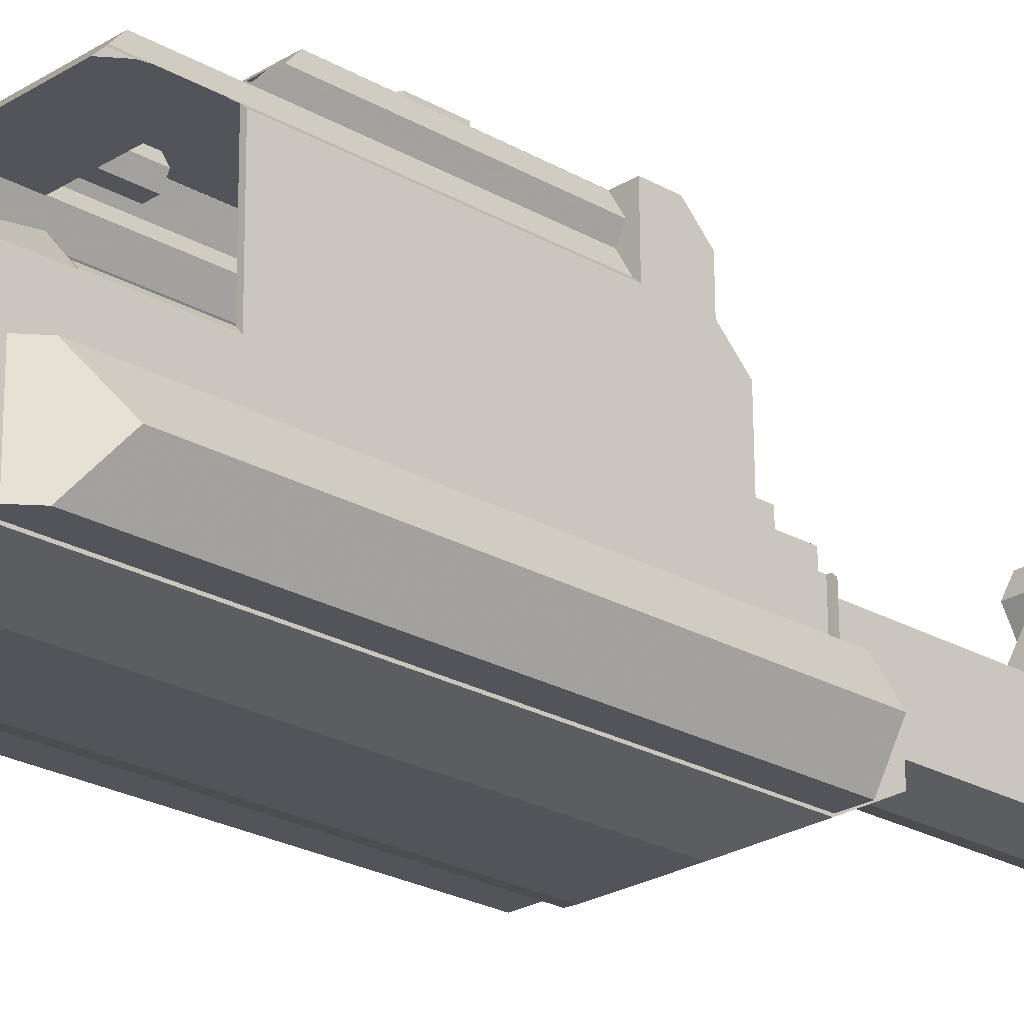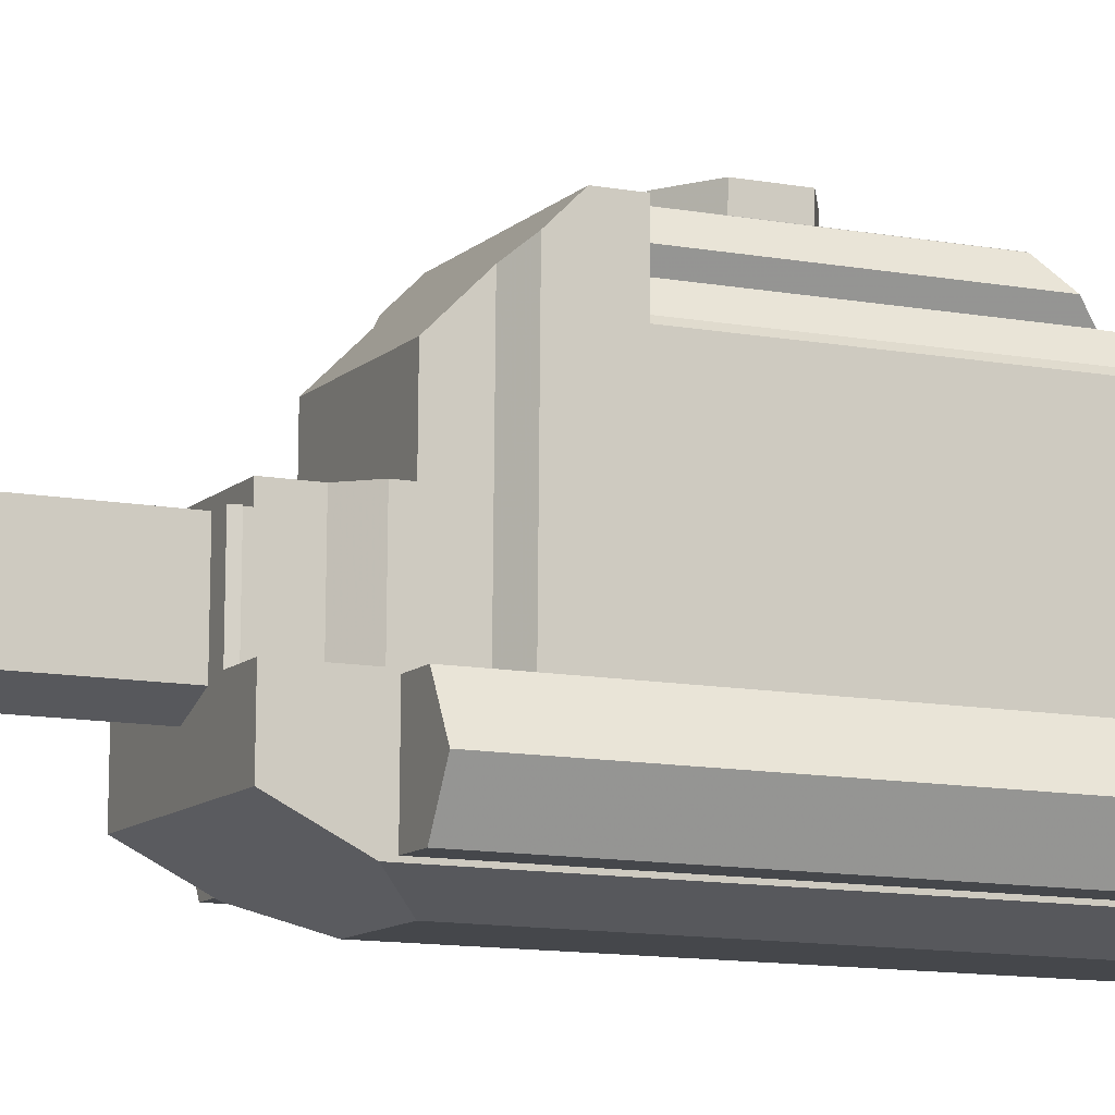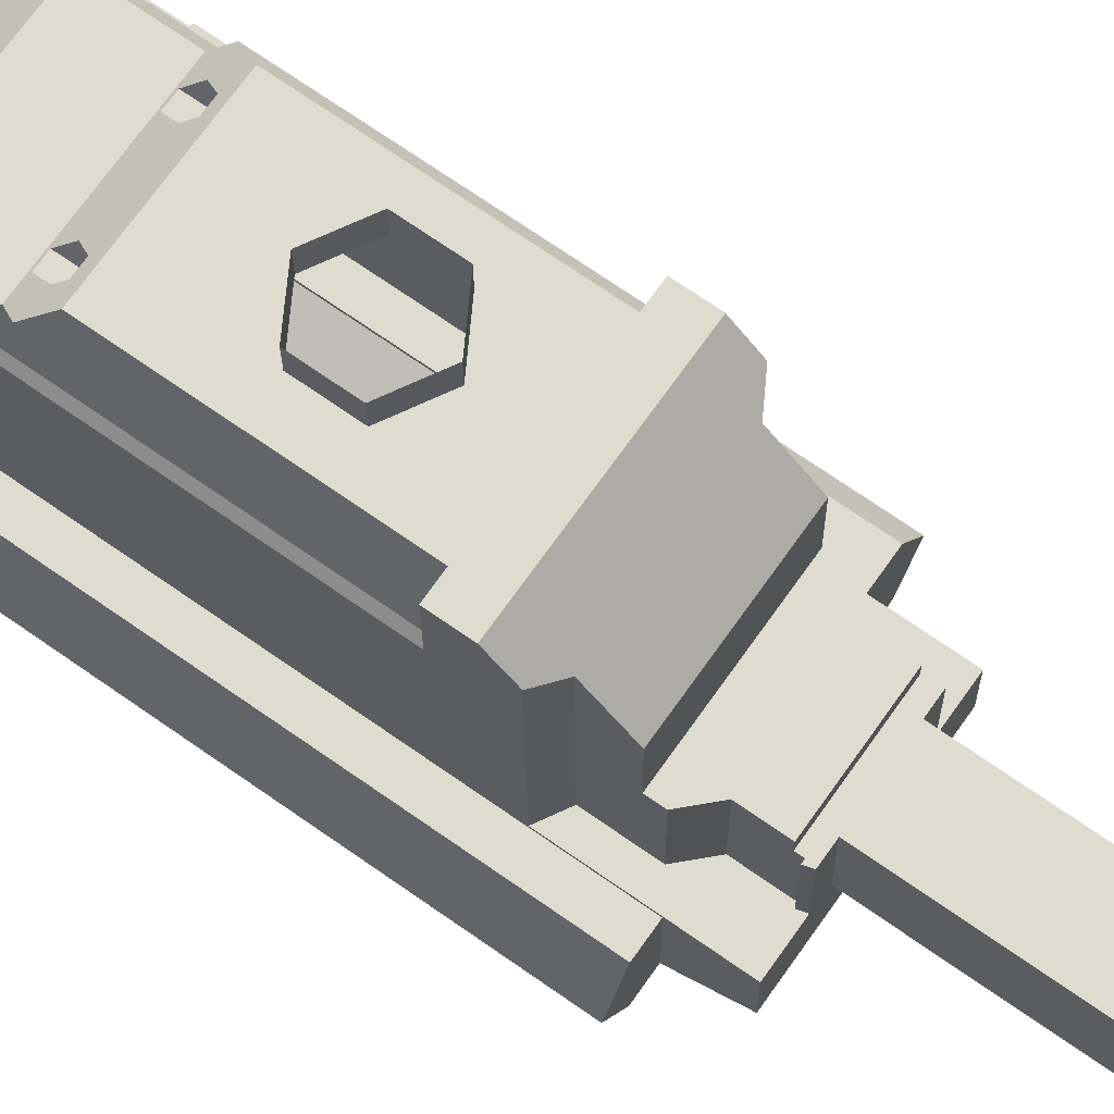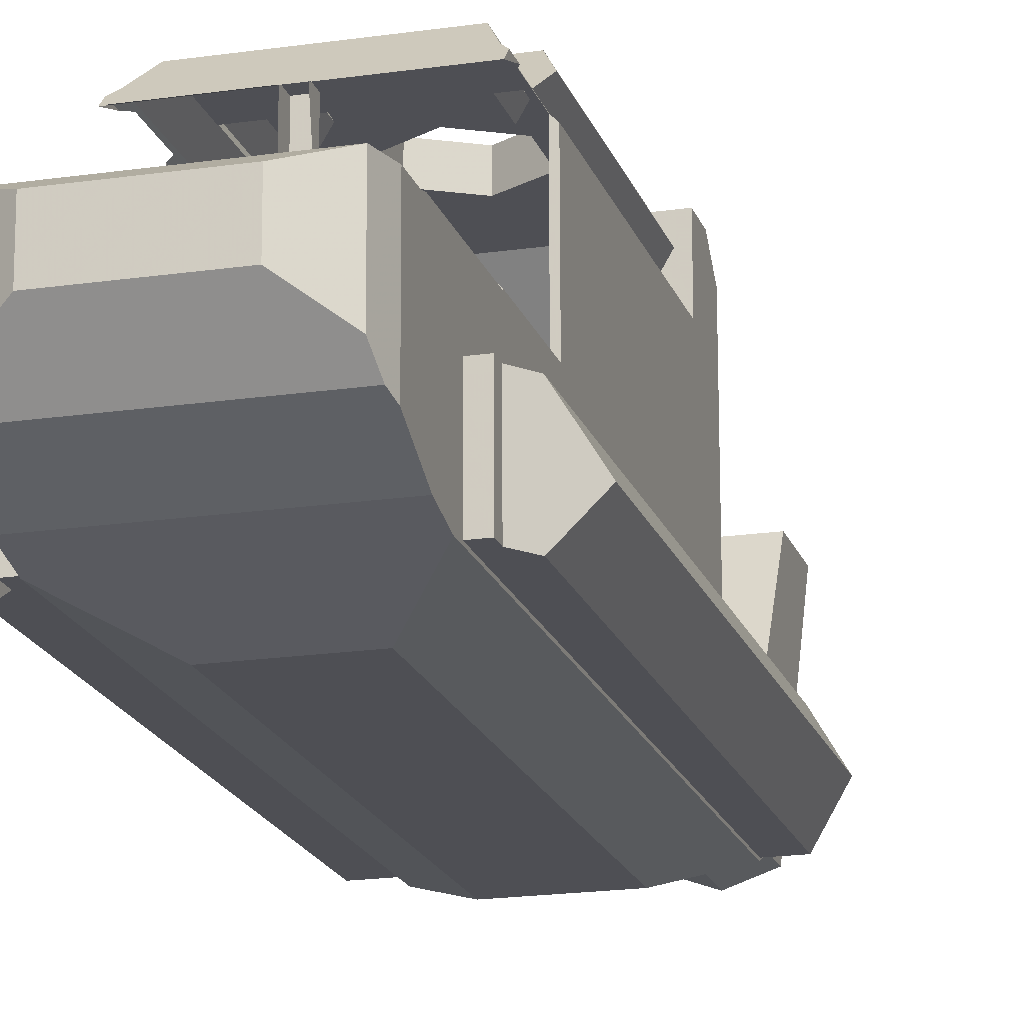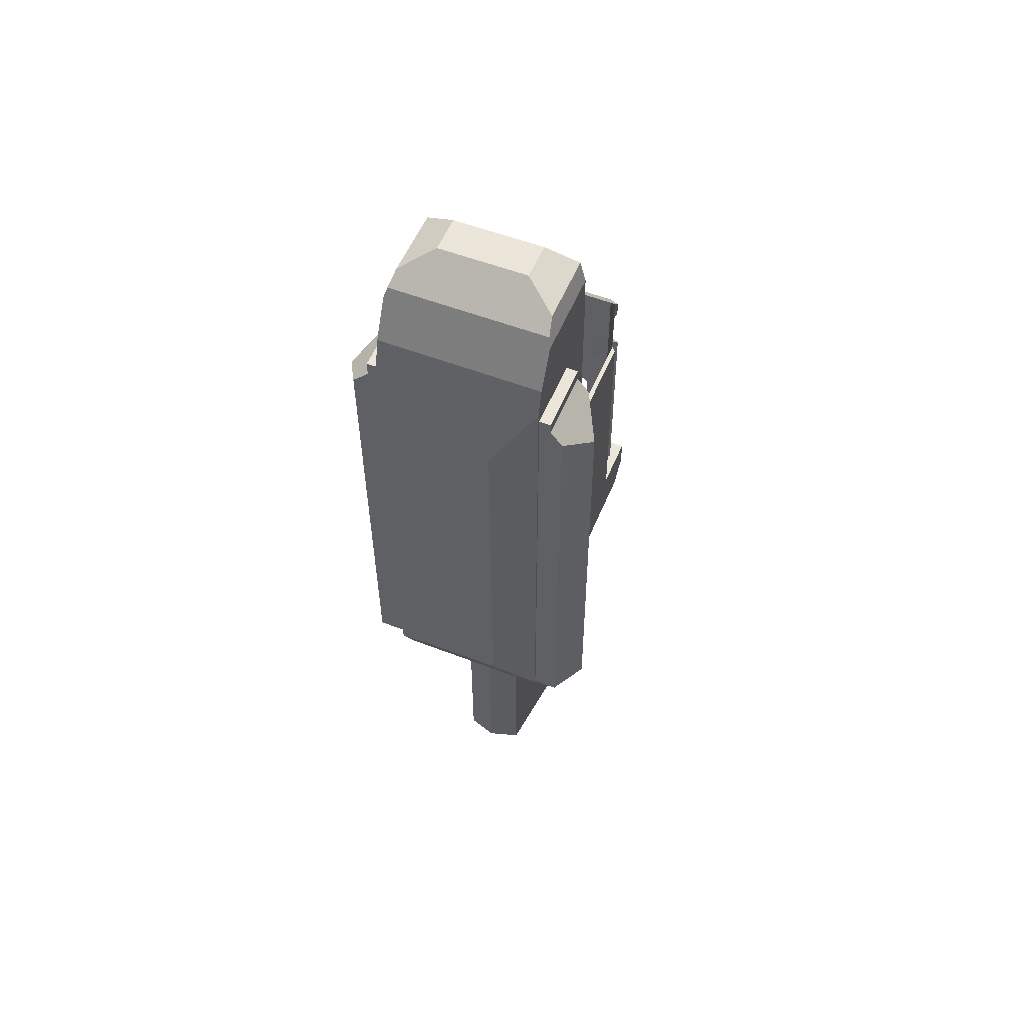
<metadata>
{"format":"obj","ext":"obj","renderer":"f3d","projection":"perspective","resolution":1024,"background":"white","views":[{"elev":-24.2,"azim":45.7,"up":"+Y"},{"elev":-10.1,"azim":-114.6,"up":"+Y"},{"elev":70.5,"azim":125.2,"up":"+Y"},{"elev":-18.9,"azim":15.6,"up":"+Y"},{"elev":54.3,"azim":22.3,"up":"+Z"}]}
</metadata>
<code>
o Elicopter_Complet
v 0.9406 1.05 -4.002
v 0.898 1.05 -4.002
v 0.9406 0.134 -4.011
v 0.898 0.134 -4.011
v 0.898 1.05 -3.924
v 0.898 0.1294 -3.499
v 0.898 1.225 -3.922
v 0.898 1.221 -3.489
v -0.3825 1.05 -3.924
v -0.3825 1.225 -3.922
v -0.3825 1.05 -4.002
v -0.3825 0.134 -4.011
v -0.3825 0.1294 -3.499
v -0.3825 1.221 -3.489
v -0.4251 1.05 -4.002
v -0.4251 0.134 -4.011
v -0.4022 1.051 -4.088
v -0.4022 0.1348 -4.096
v -0.169 2.188 -8.284
v -0.169 2.485 -8.452
v -0.169 2.803 -8.676
v -0.169 2.779 -8.278
v -0.169 2.795 -7.784
v -0.169 2.776 -7.937
v -0.169 2.479 -7.769
v -0.169 0.1104 -7.459
v -0.169 2.184 -7.942
v -0.169 1.076 -6.812
v -0.169 0.07988 -4.097
v -0.169 1.051 -4.088
v 0.6846 2.795 -7.784
v 0.6846 1.076 -6.812
v 0.6846 2.803 -8.676
v 0.6846 0.1104 -7.459
v 0.6846 1.051 -4.088
v 0.6846 0.07988 -4.097
v 1.419 0.1348 -4.096
v 1.419 -0.5603 -4.102
v 0.9178 0.1348 -4.096
v 0.2578 -0.09082 -4.098
v -0.9039 -0.5603 -4.102
v -0.9039 0.1348 -4.096
v 0.9178 1.051 -4.088
v 0.2578 -0.061 -7.382
v 1.383 -0.554 4.604
v -0.9039 -0.6202 4.469
v 1.419 -0.6202 4.469
v -0.9039 -0.8892 3.918
v 1.419 -0.8892 3.918
v -0.8678 -0.554 4.604
v 1.419 0.6422 4.48
v 1.419 0.6452 4.144
v 1.419 0.03525 3.388
v 1.419 0.6692 4.051
v 1.419 0.682 2.646
v 1.419 -0.9791 3.544
v 1.419 -0.9503 3.379
v 1.419 -0.916 -3.407
v 1.419 -0.8886 -3.417
v 1.419 -0.906 -3.426
v 1.419 0.09698 -3.408
v 1.419 0.1199 -2.457
v 1.419 2.644 -2.435
v 1.419 2.173 -1.767
v 1.419 0.7049 1.458
v 1.419 2.93 -2.144
v 1.419 2.926 -1.76
v 1.419 2.144 1.471
v 1.419 0.6941 2.646
v 1.338 -0.3518 4.776
v 0.7097 -0.04574 5.036
v 0.2443 -0.04574 5.036
v -0.3772 -0.04574 5.036
v -0.8223 -0.3518 4.776
v 0.8927 -0.04574 5.036
v -0.9039 0.6422 4.48
v -0.8223 0.6394 4.785
v -0.9039 0.6452 4.144
v -0.9039 0.03471 3.448
v -0.9039 -0.9508 3.439
v -0.9039 -0.9894 3.501
v -0.9039 -0.8899 -3.271
v -0.9039 -0.9269 -3.385
v -0.9039 0.09566 -3.262
v -0.9039 0.7017 3.926
v -0.9039 0.7237 1.513
v -0.9039 0.1199 -2.457
v -0.9039 2.173 -1.767
v -0.9039 2.644 -2.435
v -0.9039 2.93 -2.144
v -0.9039 2.143 1.526
v -0.9039 2.926 -1.76
v 1.338 0.6394 4.785
v 0.8927 0.4887 5.041
v -0.3772 0.4887 5.041
v 0.2578 0.6394 4.785
v 0.2443 0.4887 5.041
v 0.7097 0.4887 5.041
v 0.2578 0.6452 4.144
v -1.582 -0.4514 2.71
v -1.297 -0.9468 2.99
v -1.297 0.03879 2.999
v -1.063 -0.9489 3.224
v -1.063 0.03666 3.233
v -1.063 -0.9508 3.439
v -1.063 0.03471 3.448
v -1.297 0.09566 -3.262
v -1.582 -0.3971 -3.267
v -1.297 -0.8899 -3.271
v 1.583 -0.9503 3.379
v 1.583 -0.9489 3.224
v 1.583 0.03525 3.388
v 1.583 0.03666 3.233
v 2.032 -0.4509 2.652
v 1.747 0.03857 3.023
v 1.747 -0.947 3.014
v 2.032 -0.3958 -3.413
v 1.747 0.09698 -3.408
v 1.747 -0.8886 -3.417
v 0.9592 2.492 1.234
v 1.045 2.643 1.086
v 0.9592 2.497 0.7321
v 1.045 2.646 0.7335
v 0.7867 2.492 1.234
v 0.7867 2.497 0.7321
v 0.7005 2.643 1.086
v 0.7005 2.646 0.7335
v 0.7867 2.794 0.9384
v 0.7867 2.795 0.7348
v 0.9592 2.794 0.9384
v 0.9592 2.795 0.7348
v -0.4082 2.492 1.234
v -0.4082 2.497 0.7321
v -0.4945 2.643 1.086
v -0.4945 2.646 0.7335
v -0.4082 2.794 0.9384
v -0.4082 2.795 0.7348
v -0.2358 2.794 0.9384
v -0.2358 2.795 0.7348
v -0.1495 2.643 1.086
v -0.1495 2.646 0.7335
v -0.2358 2.492 1.234
v -0.2358 2.497 0.7321
v -0.8584 2.189 1.527
v -0.8584 0.7768 1.514
v -0.8584 2.183 2.167
v -0.8353 2.204 2.448
v -0.9039 2.136 2.303
v -0.9039 2.134 2.516
v -0.8353 2.242 -1.766
v -0.7264 2.779 -8.278
v -0.7264 2.485 -8.452
v -0.7264 2.188 -8.284
v -0.7264 2.184 -7.942
v -0.7264 2.479 -7.769
v -0.7264 2.776 -7.937
v -0.235 3.263 -0.9378
v 0.2578 3.265 -1.222
v 0.7506 3.263 -0.9378
v -0.235 3.258 -0.3688
v 0.2578 3.255 -0.08425
v 0.7506 3.258 -0.3688
v 1.154 1.218 -3.233
v 1.154 1.217 -3.062
v -0.6385 1.217 -3.062
v -0.6385 1.218 -3.233
v -0.6385 0.1271 -3.243
v -0.8584 2.015 2.658
v -0.8584 2.027 2.622
v -0.8584 0.7665 2.646
v -0.6874 2.471 1.256
v -0.786 2.643 1.086
v -0.6874 2.498 -1.764
v -0.786 2.669 -1.762
v -0.6382 2.901 0.8327
v -0.6382 2.913 -0.4636
v -0.6382 2.925 -1.76
v -0.235 2.919 -0.9409
v 0.2578 2.921 -1.225
v -0.235 2.914 -0.3719
v 0.2578 2.911 -0.08737
v 0.7506 2.914 -0.3719
v 0.7506 2.919 -0.9409
v -0.6385 2.903 0.8313
v -0.6385 2.914 -0.4636
v -0.6385 2.926 -1.76
v -0.6385 2.493 -2.589
v -0.6385 0.1213 -2.611
v -0.6385 2.036 -3.054
v 1.154 2.036 -3.054
v 1.154 2.493 -2.589
v 1.154 0.1213 -2.611
v 1.154 0.1271 -3.243
v -0.3105 -1.218 2.55
v -0.3105 -1.169 -2.913
v 0.7991 -1.218 2.55
v 0.7991 -1.169 -2.913
v -0.6296 1.033 2.649
v 0.1558 2.015 2.658
v 0.1558 1.033 2.649
v 0.3265 2.033 2.46
v 0.1558 2.033 2.46
v 0.3265 1.085 2.451
v 0.1558 1.085 2.451
v 0.3265 2.031 2.617
v 0.1558 2.031 2.617
v 0.1558 2.027 2.622
v -0.9039 2.027 2.622
v -0.6901 2.457 2.199
v -0.6901 2.466 1.26
v 0.3265 2.027 2.622
v 0.3265 2.015 2.658
v 0.3265 1.033 2.649
v 1.206 2.457 2.199
v 1.206 2.466 1.26
v 1.154 2.903 0.8313
v 1.154 2.901 0.8327
v 1.302 2.643 1.086
v 1.203 2.471 1.256
v 1.203 2.498 -1.764
v 1.302 2.669 -1.762
v 1.154 2.913 -0.4636
v 1.154 2.925 -1.76
v 1.154 2.914 -0.4636
v 1.154 2.926 -1.76
v 1.118 1.033 2.649
v 1.413 0.689 2.646
v 1.351 0.7613 2.646
v 1.269 0.8577 2.647
v 1.357 0.7665 2.646
v 1.357 0.7773 1.458
v 1.357 2.027 2.622
v 1.357 2.2 2.117
v 1.419 2.136 2.303
v 1.419 2.027 2.622
v 1.419 2.134 2.516
v 1.351 2.204 2.448
v 1.351 2.242 -1.766
v 1.357 2.206 1.471
f 1 2 3
f 3 2 4
f 2 5 4
f 4 5 6
f 7 8 5
f 5 8 6
f 5 9 7
f 7 9 10
f 11 12 9
f 9 12 13
f 9 13 14
f 14 10 9
f 11 15 12
f 12 15 16
f 15 17 16
f 16 17 18
f 19 20 21
f 21 20 22
f 21 22 23
f 23 22 24
f 23 24 25
f 21 26 19
f 19 26 27
f 27 26 28
f 28 26 29
f 28 29 30
f 27 28 25
f 25 28 23
f 31 23 32
f 32 23 28
f 31 32 33
f 33 32 34
f 35 36 32
f 32 36 34
f 37 38 39
f 39 38 36
f 39 36 35
f 36 38 40
f 40 38 41
f 40 41 29
f 29 41 18
f 29 18 30
f 30 18 17
f 41 42 18
f 35 43 39
f 31 33 23
f 23 33 21
f 26 44 29
f 29 44 40
f 34 36 44
f 44 36 40
f 45 46 47
f 47 46 48
f 47 48 49
f 45 50 46
f 51 47 52
f 52 47 53
f 52 53 54
f 54 53 55
f 47 49 53
f 53 49 56
f 53 56 57
f 57 56 58
f 57 58 59
f 59 58 60
f 59 60 38
f 59 38 61
f 61 38 37
f 61 37 62
f 63 64 62
f 62 64 65
f 62 65 53
f 53 65 55
f 63 66 64
f 64 66 67
f 64 68 65
f 65 69 55
f 53 61 62
f 70 71 45
f 45 71 72
f 45 72 50
f 50 72 73
f 50 73 74
f 70 75 71
f 50 74 46
f 46 74 76
f 74 77 76
f 76 78 46
f 46 78 79
f 46 79 48
f 48 79 80
f 48 80 81
f 81 80 82
f 81 82 83
f 83 82 84
f 83 84 41
f 41 84 42
f 78 85 79
f 79 85 86
f 79 86 87
f 87 86 88
f 87 88 89
f 89 88 90
f 86 91 88
f 88 92 90
f 79 87 84
f 84 87 42
f 45 47 70
f 70 47 51
f 70 51 93
f 70 93 75
f 75 93 94
f 77 95 96
f 96 95 97
f 96 97 98
f 94 93 98
f 98 93 96
f 74 73 77
f 77 73 95
f 75 94 71
f 71 94 98
f 52 99 51
f 51 99 96
f 51 96 93
f 77 96 76
f 76 96 99
f 76 99 78
f 100 101 102
f 102 101 103
f 102 103 104
f 103 105 104
f 104 105 106
f 102 107 100
f 100 107 108
f 105 80 106
f 106 80 79
f 106 79 104
f 104 79 84
f 104 84 102
f 102 84 107
f 101 82 103
f 103 82 80
f 103 80 105
f 101 109 82
f 110 111 112
f 112 111 113
f 114 115 116
f 116 115 113
f 116 113 111
f 117 118 114
f 114 118 115
f 57 110 53
f 53 110 112
f 112 113 53
f 53 113 115
f 53 115 61
f 61 115 118
f 110 57 111
f 111 57 116
f 57 59 116
f 116 59 119
f 120 121 122
f 122 121 123
f 124 120 125
f 125 120 122
f 124 125 126
f 126 125 127
f 126 127 128
f 128 127 129
f 121 130 123
f 123 130 131
f 130 128 131
f 131 128 129
f 131 129 123
f 123 129 127
f 123 127 122
f 122 127 125
f 132 133 134
f 134 133 135
f 134 135 136
f 136 135 137
f 138 136 139
f 139 136 137
f 140 138 141
f 141 138 139
f 132 142 133
f 133 142 143
f 142 140 143
f 143 140 141
f 139 137 141
f 141 137 135
f 141 135 143
f 143 135 133
f 145 91 86
f 144 146 147
f 147 146 148
f 147 148 149
f 147 150 144
f 144 150 88
f 144 88 91
f 101 100 109
f 109 100 108
f 163 8 164
f 164 8 165
f 165 8 14
f 14 8 7
f 14 7 10
f 14 166 165
f 155 25 156
f 156 25 24
f 156 24 151
f 151 24 22
f 151 22 152
f 152 22 20
f 152 20 153
f 153 20 19
f 153 19 154
f 154 19 27
f 154 27 155
f 155 27 25
f 166 14 167
f 167 14 13
f 107 84 108
f 108 84 82
f 108 82 109
f 171 172 173
f 173 172 174
f 175 176 172
f 172 176 174
f 176 177 174
f 116 119 114
f 114 119 117
f 157 158 178
f 178 158 179
f 160 157 180
f 180 157 178
f 161 160 181
f 181 160 180
f 162 161 182
f 182 161 181
f 159 162 183
f 183 162 182
f 158 159 179
f 179 159 183
f 175 184 176
f 176 184 185
f 176 185 177
f 177 185 186
f 88 174 92
f 92 174 177
f 92 177 186
f 88 150 174
f 174 150 173
f 89 187 87
f 87 187 188
f 166 167 165
f 165 167 188
f 165 188 187
f 187 189 165
f 164 165 190
f 190 165 189
f 190 191 164
f 164 191 192
f 164 192 193
f 193 163 164
f 8 163 6
f 6 163 193
f 18 42 16
f 16 42 13
f 16 13 12
f 13 42 167
f 167 42 87
f 167 87 188
f 194 195 196
f 196 195 197
f 195 194 83
f 83 194 81
f 97 72 98
f 98 72 71
f 95 73 97
f 97 73 72
f 145 86 170
f 170 86 85
f 170 85 198
f 201 202 203
f 203 202 204
f 205 206 201
f 201 206 202
f 206 207 202
f 202 207 199
f 202 199 204
f 204 199 200
f 169 168 207
f 207 168 199
f 149 148 208
f 209 210 147
f 147 210 150
f 210 171 150
f 150 171 173
f 205 201 211
f 211 201 212
f 201 203 212
f 214 215 209
f 209 215 210
f 124 126 140
f 140 126 128
f 140 128 138
f 138 128 216
f 138 216 184
f 128 130 216
f 216 130 217
f 130 121 217
f 217 121 218
f 218 121 219
f 219 121 120
f 219 120 215
f 215 120 124
f 215 124 142
f 142 124 140
f 215 142 210
f 210 142 132
f 210 132 171
f 171 132 134
f 171 134 172
f 172 134 175
f 134 136 175
f 175 136 184
f 136 138 184
f 219 220 218
f 218 220 221
f 217 218 222
f 222 218 221
f 222 221 223
f 217 222 216
f 216 222 224
f 223 225 222
f 222 225 224
f 118 117 61
f 61 117 59
f 117 119 59
f 67 66 225
f 225 66 186
f 225 186 179
f 179 186 178
f 66 90 186
f 186 90 92
f 186 185 178
f 178 185 180
f 185 184 180
f 180 184 181
f 184 216 181
f 181 216 182
f 216 224 182
f 182 224 183
f 224 225 183
f 183 225 179
f 63 191 66
f 66 191 187
f 66 187 90
f 90 187 89
f 191 190 187
f 187 190 189
f 63 62 191
f 191 62 192
f 192 62 193
f 193 62 37
f 193 37 6
f 6 37 3
f 6 3 4
f 37 39 3
f 38 197 41
f 41 197 195
f 41 195 83
f 38 60 197
f 197 60 58
f 56 196 58
f 58 196 197
f 194 196 81
f 81 196 56
f 81 56 48
f 48 56 49
f 54 226 99
f 99 226 213
f 99 213 200
f 200 213 203
f 200 203 204
f 198 85 200
f 200 85 99
f 85 78 99
f 99 52 54
f 55 227 54
f 54 227 228
f 54 228 229
f 229 226 54
f 69 65 230
f 230 65 231
f 230 229 228
f 230 228 69
f 69 228 227
f 69 227 55
f 235 234 236
f 211 232 205
f 205 232 237
f 205 237 214
f 235 236 232
f 232 236 237
f 214 209 205
f 205 209 206
f 209 147 206
f 206 147 169
f 206 169 207
f 147 149 169
f 169 149 208
f 214 237 215
f 215 237 238
f 215 238 219
f 219 238 220
f 238 64 221
f 221 64 67
f 221 67 223
f 223 67 225
f 221 220 238
f 239 231 68
f 68 231 65
f 236 234 237
f 237 234 233
f 237 233 239
f 68 64 239
f 239 64 238
f 239 238 237
f 21 33 26
f 26 33 34
f 26 34 44
f 43 1 39
f 39 1 3
f 1 43 2
f 2 43 35
f 2 35 5
f 5 35 9
f 9 35 30
f 30 35 32
f 30 32 28
f 9 30 11
f 11 30 17
f 11 17 15

</code>
